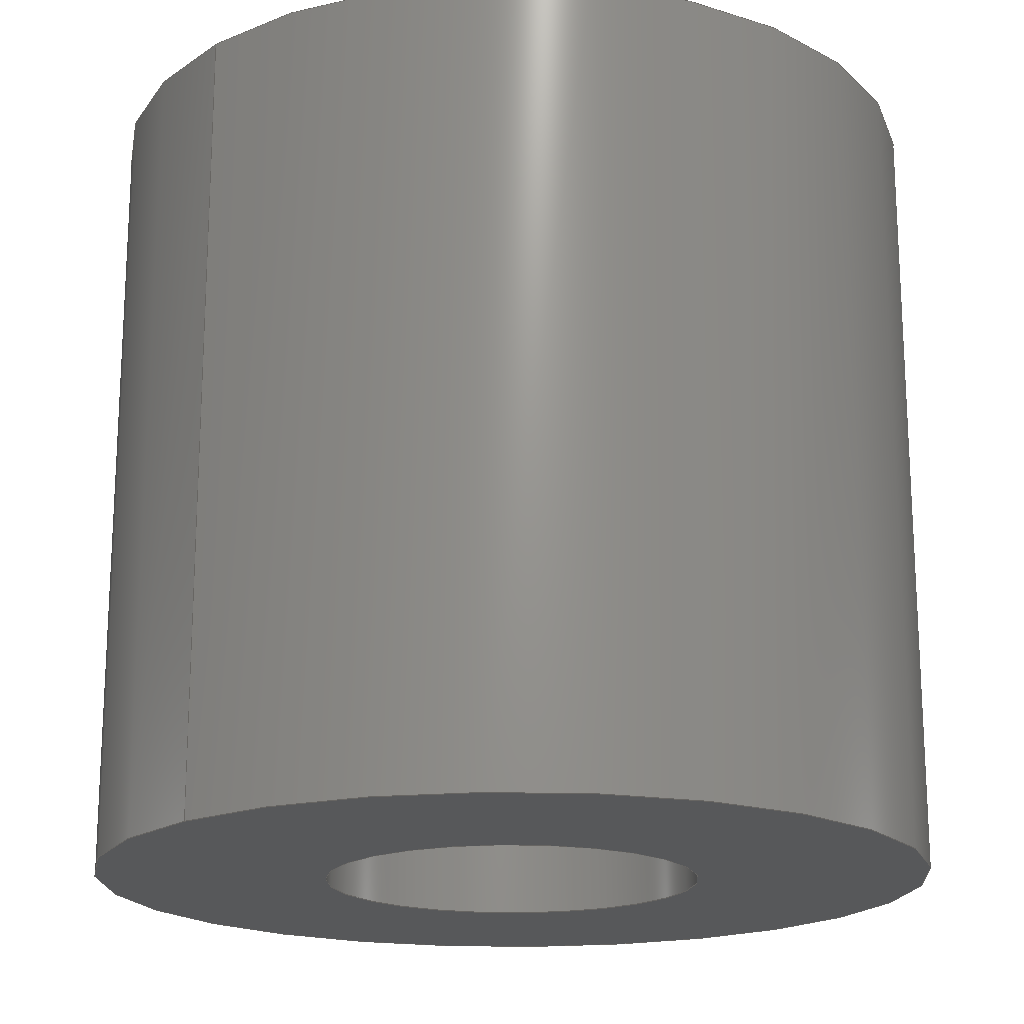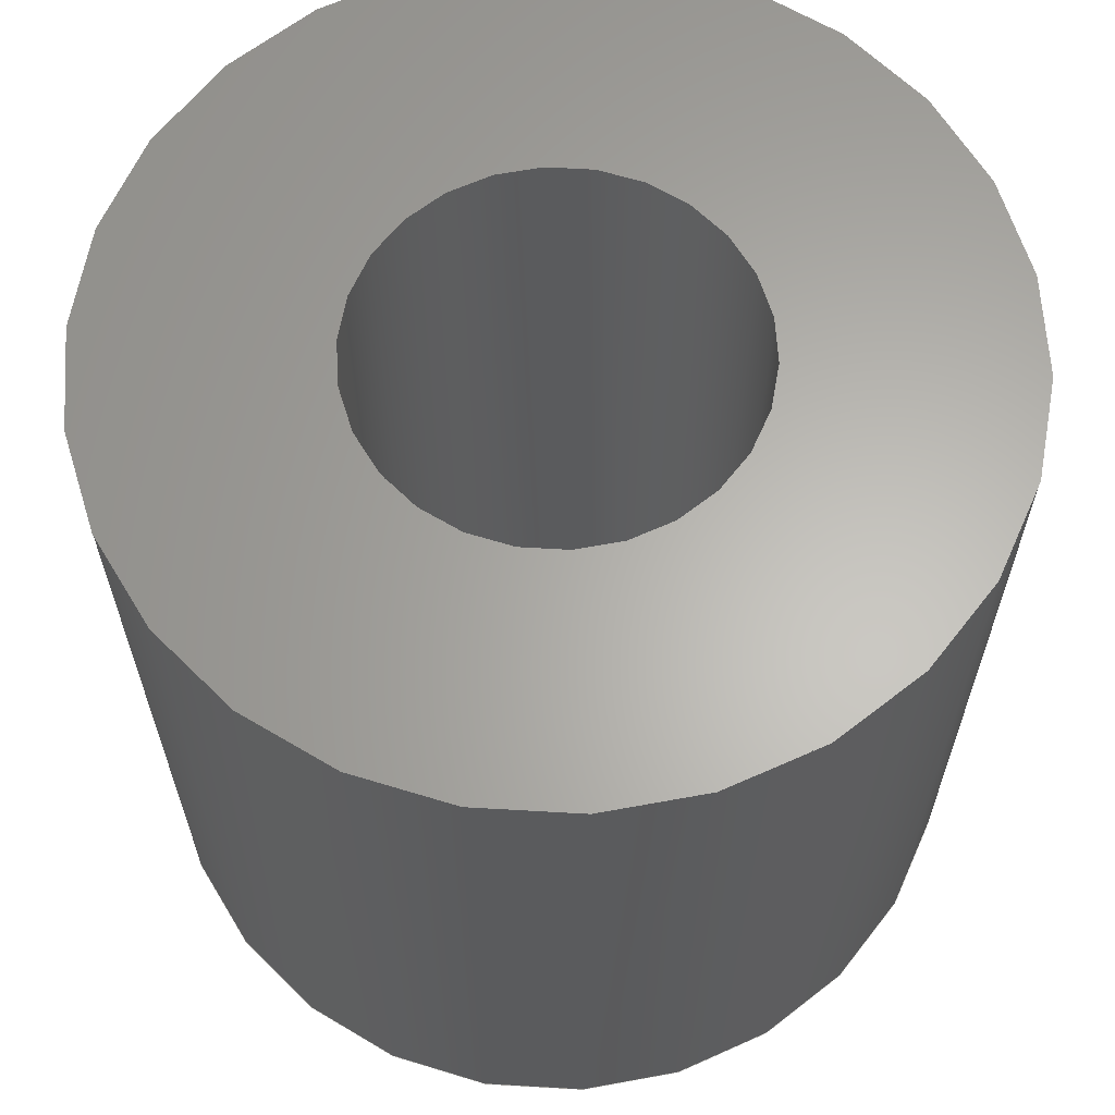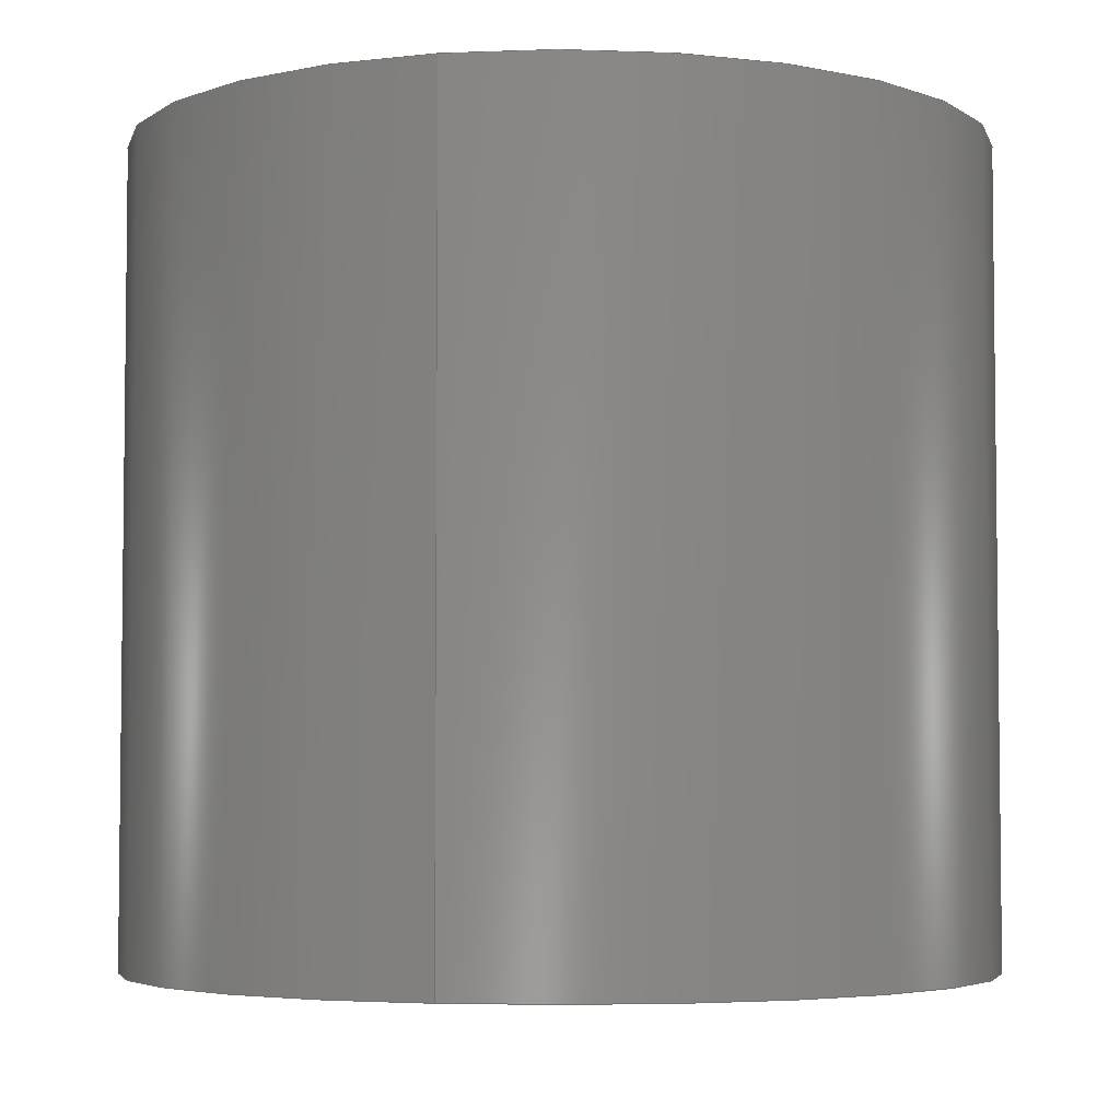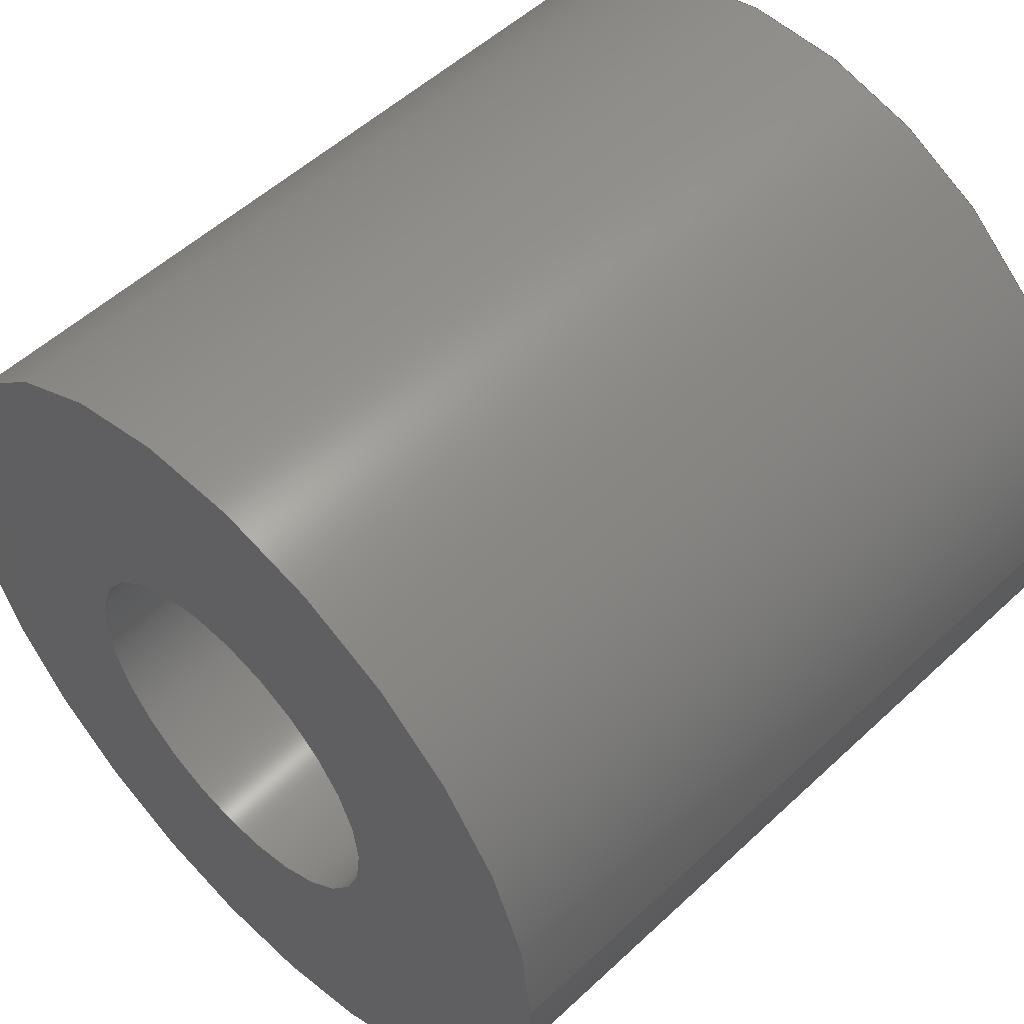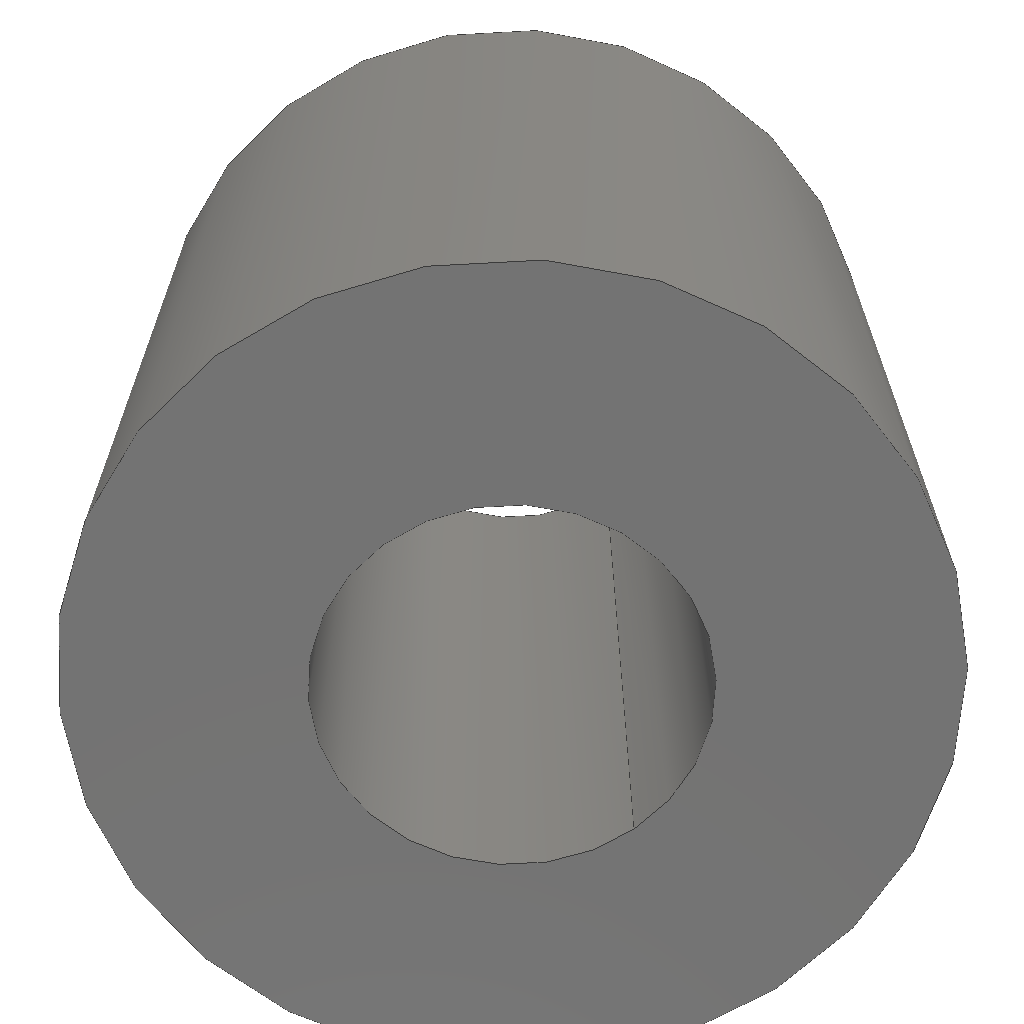
<metadata>
{"format":"step","ext":"step","renderer":"f3d","projection":"perspective","resolution":1024,"background":"white","views":[{"elev":-18.5,"azim":134.9,"up":"+Z"},{"elev":63.7,"azim":169.5,"up":"+Z"},{"elev":-4.4,"azim":104.1,"up":"+Z"},{"elev":53.2,"azim":45.1,"up":"+Y"},{"elev":-65.3,"azim":-52.2,"up":"+Z"}]}
</metadata>
<code>
ISO-10303-21;
DATA;
#1 = APPLICATION_PROTOCOL_DEFINITION('committee draft',
  'automotive_design',1997,#2);
#2 = APPLICATION_CONTEXT(
  'core data for automotive mechanical design processes');
#3 = SHAPE_DEFINITION_REPRESENTATION(#4,#10);
#4 = PRODUCT_DEFINITION_SHAPE('','',#5);
#5 = PRODUCT_DEFINITION('design','',#6,#9);
#6 = PRODUCT_DEFINITION_FORMATION('','',#7);
#7 = PRODUCT('Open CASCADE STEP translator 6.3 39',
  'Open CASCADE STEP translator 6.3 39','',(#8));
#8 = MECHANICAL_CONTEXT('',#2,'mechanical');
#9 = PRODUCT_DEFINITION_CONTEXT('part definition',#2,'design');
#10 = ADVANCED_BREP_SHAPE_REPRESENTATION('',(#11,#15),#213);
#11 = AXIS2_PLACEMENT_3D('',#12,#13,#14);
#12 = CARTESIAN_POINT('',(0,0,0));
#13 = DIRECTION('',(0,0,1));
#14 = DIRECTION('',(1,0,-0));
#15 = MANIFOLD_SOLID_BREP('',#16);
#16 = CLOSED_SHELL('',(#17,#113,#199,#206));
#17 = ADVANCED_FACE('',(#18),#32,.T.);
#18 = FACE_BOUND('',#19,.F.);
#19 = EDGE_LOOP('',(#20,#50,#81,#82));
#20 = ORIENTED_EDGE('',*,*,#21,.T.);
#21 = EDGE_CURVE('',#22,#24,#26,.T.);
#22 = VERTEX_POINT('',#23);
#23 = CARTESIAN_POINT('',(5,0,0));
#24 = VERTEX_POINT('',#25);
#25 = CARTESIAN_POINT('',(5,0,9.4));
#26 = SEAM_CURVE('',#27,(#31,#43),.PCURVE_S1);
#27 = LINE('',#28,#29);
#28 = CARTESIAN_POINT('',(5,0,0));
#29 = VECTOR('',#30,1);
#30 = DIRECTION('',(0,0,1));
#31 = PCURVE('',#32,#37);
#32 = CYLINDRICAL_SURFACE('',#33,5);
#33 = AXIS2_PLACEMENT_3D('',#34,#35,#36);
#34 = CARTESIAN_POINT('',(0,0,0));
#35 = DIRECTION('',(-0,-0,-1));
#36 = DIRECTION('',(1,0,0));
#37 = DEFINITIONAL_REPRESENTATION('',(#38),#42);
#38 = LINE('',#39,#40);
#39 = CARTESIAN_POINT('',(-0,0));
#40 = VECTOR('',#41,1);
#41 = DIRECTION('',(-0,-1));
#42 = ( GEOMETRIC_REPRESENTATION_CONTEXT(2) 
PARAMETRIC_REPRESENTATION_CONTEXT() REPRESENTATION_CONTEXT('2D SPACE',''
  ) );
#43 = PCURVE('',#32,#44);
#44 = DEFINITIONAL_REPRESENTATION('',(#45),#49);
#45 = LINE('',#46,#47);
#46 = CARTESIAN_POINT('',(-6.283,0));
#47 = VECTOR('',#48,1);
#48 = DIRECTION('',(-0,-1));
#49 = ( GEOMETRIC_REPRESENTATION_CONTEXT(2) 
PARAMETRIC_REPRESENTATION_CONTEXT() REPRESENTATION_CONTEXT('2D SPACE',''
  ) );
#50 = ORIENTED_EDGE('',*,*,#51,.T.);
#51 = EDGE_CURVE('',#24,#24,#52,.T.);
#52 = SURFACE_CURVE('',#53,(#58,#65),.PCURVE_S1);
#53 = CIRCLE('',#54,5);
#54 = AXIS2_PLACEMENT_3D('',#55,#56,#57);
#55 = CARTESIAN_POINT('',(0,0,9.4));
#56 = DIRECTION('',(0,0,1));
#57 = DIRECTION('',(1,0,0));
#58 = PCURVE('',#32,#59);
#59 = DEFINITIONAL_REPRESENTATION('',(#60),#64);
#60 = LINE('',#61,#62);
#61 = CARTESIAN_POINT('',(-0,-9.4));
#62 = VECTOR('',#63,1);
#63 = DIRECTION('',(-1,0));
#64 = ( GEOMETRIC_REPRESENTATION_CONTEXT(2) 
PARAMETRIC_REPRESENTATION_CONTEXT() REPRESENTATION_CONTEXT('2D SPACE',''
  ) );
#65 = PCURVE('',#66,#71);
#66 = PLANE('',#67);
#67 = AXIS2_PLACEMENT_3D('',#68,#69,#70);
#68 = CARTESIAN_POINT('',(5,0,9.4));
#69 = DIRECTION('',(0,0,-1));
#70 = DIRECTION('',(-1,0,0));
#71 = DEFINITIONAL_REPRESENTATION('',(#72),#80);
#72 = ( BOUNDED_CURVE() B_SPLINE_CURVE(2,(#73,#74,#75,#76,#77,#78,#79),
.UNSPECIFIED.,.F.,.F.) B_SPLINE_CURVE_WITH_KNOTS((1,2,2,2,2,1),(
    -2.094,0,2.094,4.189,6.283,
8.378),.UNSPECIFIED.) CURVE() GEOMETRIC_REPRESENTATION_ITEM() 
RATIONAL_B_SPLINE_CURVE((1,0.5,1,0.5,1,0.5,1)) REPRESENTATION_ITEM(
  '') );
#73 = CARTESIAN_POINT('',(0,0));
#74 = CARTESIAN_POINT('',(0,8.66));
#75 = CARTESIAN_POINT('',(7.5,4.33));
#76 = CARTESIAN_POINT('',(15,1.225e-15));
#77 = CARTESIAN_POINT('',(7.5,-4.33));
#78 = CARTESIAN_POINT('',(7.994e-15,-8.66));
#79 = CARTESIAN_POINT('',(0,0));
#80 = ( GEOMETRIC_REPRESENTATION_CONTEXT(2) 
PARAMETRIC_REPRESENTATION_CONTEXT() REPRESENTATION_CONTEXT('2D SPACE',''
  ) );
#81 = ORIENTED_EDGE('',*,*,#21,.F.);
#82 = ORIENTED_EDGE('',*,*,#83,.F.);
#83 = EDGE_CURVE('',#22,#22,#84,.T.);
#84 = SURFACE_CURVE('',#85,(#90,#97),.PCURVE_S1);
#85 = CIRCLE('',#86,5);
#86 = AXIS2_PLACEMENT_3D('',#87,#88,#89);
#87 = CARTESIAN_POINT('',(0,0,0));
#88 = DIRECTION('',(0,0,1));
#89 = DIRECTION('',(1,0,0));
#90 = PCURVE('',#32,#91);
#91 = DEFINITIONAL_REPRESENTATION('',(#92),#96);
#92 = LINE('',#93,#94);
#93 = CARTESIAN_POINT('',(-0,0));
#94 = VECTOR('',#95,1);
#95 = DIRECTION('',(-1,0));
#96 = ( GEOMETRIC_REPRESENTATION_CONTEXT(2) 
PARAMETRIC_REPRESENTATION_CONTEXT() REPRESENTATION_CONTEXT('2D SPACE',''
  ) );
#97 = PCURVE('',#98,#103);
#98 = PLANE('',#99);
#99 = AXIS2_PLACEMENT_3D('',#100,#101,#102);
#100 = CARTESIAN_POINT('',(5,0,0));
#101 = DIRECTION('',(0,0,-1));
#102 = DIRECTION('',(-1,0,0));
#103 = DEFINITIONAL_REPRESENTATION('',(#104),#112);
#104 = ( BOUNDED_CURVE() B_SPLINE_CURVE(2,(#105,#106,#107,#108,#109,#110
,#111),.UNSPECIFIED.,.F.,.F.) B_SPLINE_CURVE_WITH_KNOTS((1,2,2,2,2,1),(
    -2.094,0,2.094,4.189,6.283,
8.378),.UNSPECIFIED.) CURVE() GEOMETRIC_REPRESENTATION_ITEM() 
RATIONAL_B_SPLINE_CURVE((1,0.5,1,0.5,1,0.5,1)) REPRESENTATION_ITEM(
  '') );
#105 = CARTESIAN_POINT('',(0,0));
#106 = CARTESIAN_POINT('',(0,8.66));
#107 = CARTESIAN_POINT('',(7.5,4.33));
#108 = CARTESIAN_POINT('',(15,1.225e-15));
#109 = CARTESIAN_POINT('',(7.5,-4.33));
#110 = CARTESIAN_POINT('',(7.994e-15,-8.66));
#111 = CARTESIAN_POINT('',(0,0));
#112 = ( GEOMETRIC_REPRESENTATION_CONTEXT(2) 
PARAMETRIC_REPRESENTATION_CONTEXT() REPRESENTATION_CONTEXT('2D SPACE',''
  ) );
#113 = ADVANCED_FACE('',(#114),#128,.F.);
#114 = FACE_BOUND('',#115,.T.);
#115 = EDGE_LOOP('',(#116,#146,#172,#173));
#116 = ORIENTED_EDGE('',*,*,#117,.T.);
#117 = EDGE_CURVE('',#118,#120,#122,.T.);
#118 = VERTEX_POINT('',#119);
#119 = CARTESIAN_POINT('',(2.25,0,0));
#120 = VERTEX_POINT('',#121);
#121 = CARTESIAN_POINT('',(2.25,0,9.4));
#122 = SEAM_CURVE('',#123,(#127,#139),.PCURVE_S1);
#123 = LINE('',#124,#125);
#124 = CARTESIAN_POINT('',(2.25,0,0));
#125 = VECTOR('',#126,1);
#126 = DIRECTION('',(0,0,1));
#127 = PCURVE('',#128,#133);
#128 = CYLINDRICAL_SURFACE('',#129,2.25);
#129 = AXIS2_PLACEMENT_3D('',#130,#131,#132);
#130 = CARTESIAN_POINT('',(0,0,0));
#131 = DIRECTION('',(-0,-0,-1));
#132 = DIRECTION('',(1,0,0));
#133 = DEFINITIONAL_REPRESENTATION('',(#134),#138);
#134 = LINE('',#135,#136);
#135 = CARTESIAN_POINT('',(-0,0));
#136 = VECTOR('',#137,1);
#137 = DIRECTION('',(-0,-1));
#138 = ( GEOMETRIC_REPRESENTATION_CONTEXT(2) 
PARAMETRIC_REPRESENTATION_CONTEXT() REPRESENTATION_CONTEXT('2D SPACE',''
  ) );
#139 = PCURVE('',#128,#140);
#140 = DEFINITIONAL_REPRESENTATION('',(#141),#145);
#141 = LINE('',#142,#143);
#142 = CARTESIAN_POINT('',(-6.283,0));
#143 = VECTOR('',#144,1);
#144 = DIRECTION('',(-0,-1));
#145 = ( GEOMETRIC_REPRESENTATION_CONTEXT(2) 
PARAMETRIC_REPRESENTATION_CONTEXT() REPRESENTATION_CONTEXT('2D SPACE',''
  ) );
#146 = ORIENTED_EDGE('',*,*,#147,.T.);
#147 = EDGE_CURVE('',#120,#120,#148,.T.);
#148 = SURFACE_CURVE('',#149,(#154,#161),.PCURVE_S1);
#149 = CIRCLE('',#150,2.25);
#150 = AXIS2_PLACEMENT_3D('',#151,#152,#153);
#151 = CARTESIAN_POINT('',(0,0,9.4));
#152 = DIRECTION('',(0,0,1));
#153 = DIRECTION('',(1,0,0));
#154 = PCURVE('',#128,#155);
#155 = DEFINITIONAL_REPRESENTATION('',(#156),#160);
#156 = LINE('',#157,#158);
#157 = CARTESIAN_POINT('',(-0,-9.4));
#158 = VECTOR('',#159,1);
#159 = DIRECTION('',(-1,0));
#160 = ( GEOMETRIC_REPRESENTATION_CONTEXT(2) 
PARAMETRIC_REPRESENTATION_CONTEXT() REPRESENTATION_CONTEXT('2D SPACE',''
  ) );
#161 = PCURVE('',#66,#162);
#162 = DEFINITIONAL_REPRESENTATION('',(#163),#171);
#163 = ( BOUNDED_CURVE() B_SPLINE_CURVE(2,(#164,#165,#166,#167,#168,#169
,#170),.UNSPECIFIED.,.F.,.F.) B_SPLINE_CURVE_WITH_KNOTS((1,2,2,2,2,1),(
    -2.094,0,2.094,4.189,6.283,
8.378),.UNSPECIFIED.) CURVE() GEOMETRIC_REPRESENTATION_ITEM() 
RATIONAL_B_SPLINE_CURVE((1,0.5,1,0.5,1,0.5,1)) REPRESENTATION_ITEM(
  '') );
#164 = CARTESIAN_POINT('',(2.75,0));
#165 = CARTESIAN_POINT('',(2.75,3.897));
#166 = CARTESIAN_POINT('',(6.125,1.949));
#167 = CARTESIAN_POINT('',(9.5,5.511e-16));
#168 = CARTESIAN_POINT('',(6.125,-1.949));
#169 = CARTESIAN_POINT('',(2.75,-3.897));
#170 = CARTESIAN_POINT('',(2.75,0));
#171 = ( GEOMETRIC_REPRESENTATION_CONTEXT(2) 
PARAMETRIC_REPRESENTATION_CONTEXT() REPRESENTATION_CONTEXT('2D SPACE',''
  ) );
#172 = ORIENTED_EDGE('',*,*,#117,.F.);
#173 = ORIENTED_EDGE('',*,*,#174,.F.);
#174 = EDGE_CURVE('',#118,#118,#175,.T.);
#175 = SURFACE_CURVE('',#176,(#181,#188),.PCURVE_S1);
#176 = CIRCLE('',#177,2.25);
#177 = AXIS2_PLACEMENT_3D('',#178,#179,#180);
#178 = CARTESIAN_POINT('',(0,0,0));
#179 = DIRECTION('',(0,0,1));
#180 = DIRECTION('',(1,0,0));
#181 = PCURVE('',#128,#182);
#182 = DEFINITIONAL_REPRESENTATION('',(#183),#187);
#183 = LINE('',#184,#185);
#184 = CARTESIAN_POINT('',(-0,0));
#185 = VECTOR('',#186,1);
#186 = DIRECTION('',(-1,0));
#187 = ( GEOMETRIC_REPRESENTATION_CONTEXT(2) 
PARAMETRIC_REPRESENTATION_CONTEXT() REPRESENTATION_CONTEXT('2D SPACE',''
  ) );
#188 = PCURVE('',#98,#189);
#189 = DEFINITIONAL_REPRESENTATION('',(#190),#198);
#190 = ( BOUNDED_CURVE() B_SPLINE_CURVE(2,(#191,#192,#193,#194,#195,#196
,#197),.UNSPECIFIED.,.F.,.F.) B_SPLINE_CURVE_WITH_KNOTS((1,2,2,2,2,1),(
    -2.094,0,2.094,4.189,6.283,
8.378),.UNSPECIFIED.) CURVE() GEOMETRIC_REPRESENTATION_ITEM() 
RATIONAL_B_SPLINE_CURVE((1,0.5,1,0.5,1,0.5,1)) REPRESENTATION_ITEM(
  '') );
#191 = CARTESIAN_POINT('',(2.75,0));
#192 = CARTESIAN_POINT('',(2.75,3.897));
#193 = CARTESIAN_POINT('',(6.125,1.949));
#194 = CARTESIAN_POINT('',(9.5,5.511e-16));
#195 = CARTESIAN_POINT('',(6.125,-1.949));
#196 = CARTESIAN_POINT('',(2.75,-3.897));
#197 = CARTESIAN_POINT('',(2.75,0));
#198 = ( GEOMETRIC_REPRESENTATION_CONTEXT(2) 
PARAMETRIC_REPRESENTATION_CONTEXT() REPRESENTATION_CONTEXT('2D SPACE',''
  ) );
#199 = ADVANCED_FACE('',(#200,#203),#98,.T.);
#200 = FACE_BOUND('',#201,.F.);
#201 = EDGE_LOOP('',(#202));
#202 = ORIENTED_EDGE('',*,*,#83,.T.);
#203 = FACE_BOUND('',#204,.T.);
#204 = EDGE_LOOP('',(#205));
#205 = ORIENTED_EDGE('',*,*,#174,.T.);
#206 = ADVANCED_FACE('',(#207,#210),#66,.F.);
#207 = FACE_BOUND('',#208,.T.);
#208 = EDGE_LOOP('',(#209));
#209 = ORIENTED_EDGE('',*,*,#51,.T.);
#210 = FACE_BOUND('',#211,.F.);
#211 = EDGE_LOOP('',(#212));
#212 = ORIENTED_EDGE('',*,*,#147,.T.);
#213 = ( GEOMETRIC_REPRESENTATION_CONTEXT(3) 
GLOBAL_UNCERTAINTY_ASSIGNED_CONTEXT((#217)) GLOBAL_UNIT_ASSIGNED_CONTEXT
((#214,#215,#216)) REPRESENTATION_CONTEXT('Context #1',
  '3D Context with UNIT and UNCERTAINTY') );
#214 = ( LENGTH_UNIT() NAMED_UNIT(*) SI_UNIT(.MILLI.,.METRE.) );
#215 = ( NAMED_UNIT(*) PLANE_ANGLE_UNIT() SI_UNIT($,.RADIAN.) );
#216 = ( NAMED_UNIT(*) SI_UNIT($,.STERADIAN.) SOLID_ANGLE_UNIT() );
#217 = UNCERTAINTY_MEASURE_WITH_UNIT(LENGTH_MEASURE(1e-07),#214,
  'distance_accuracy_value','confusion accuracy');
#218 = PRODUCT_TYPE('part',$,(#7));
ENDSEC;
END-ISO-10303-21;

</code>
